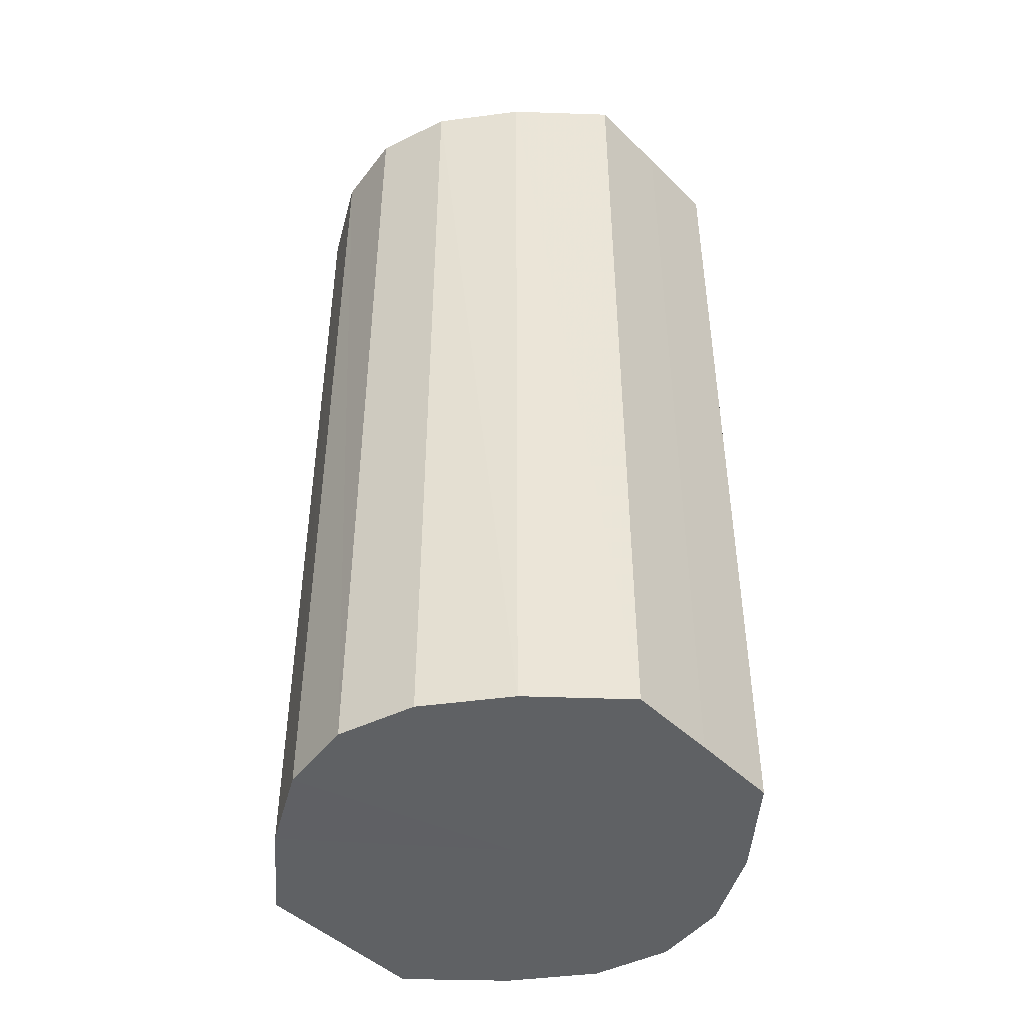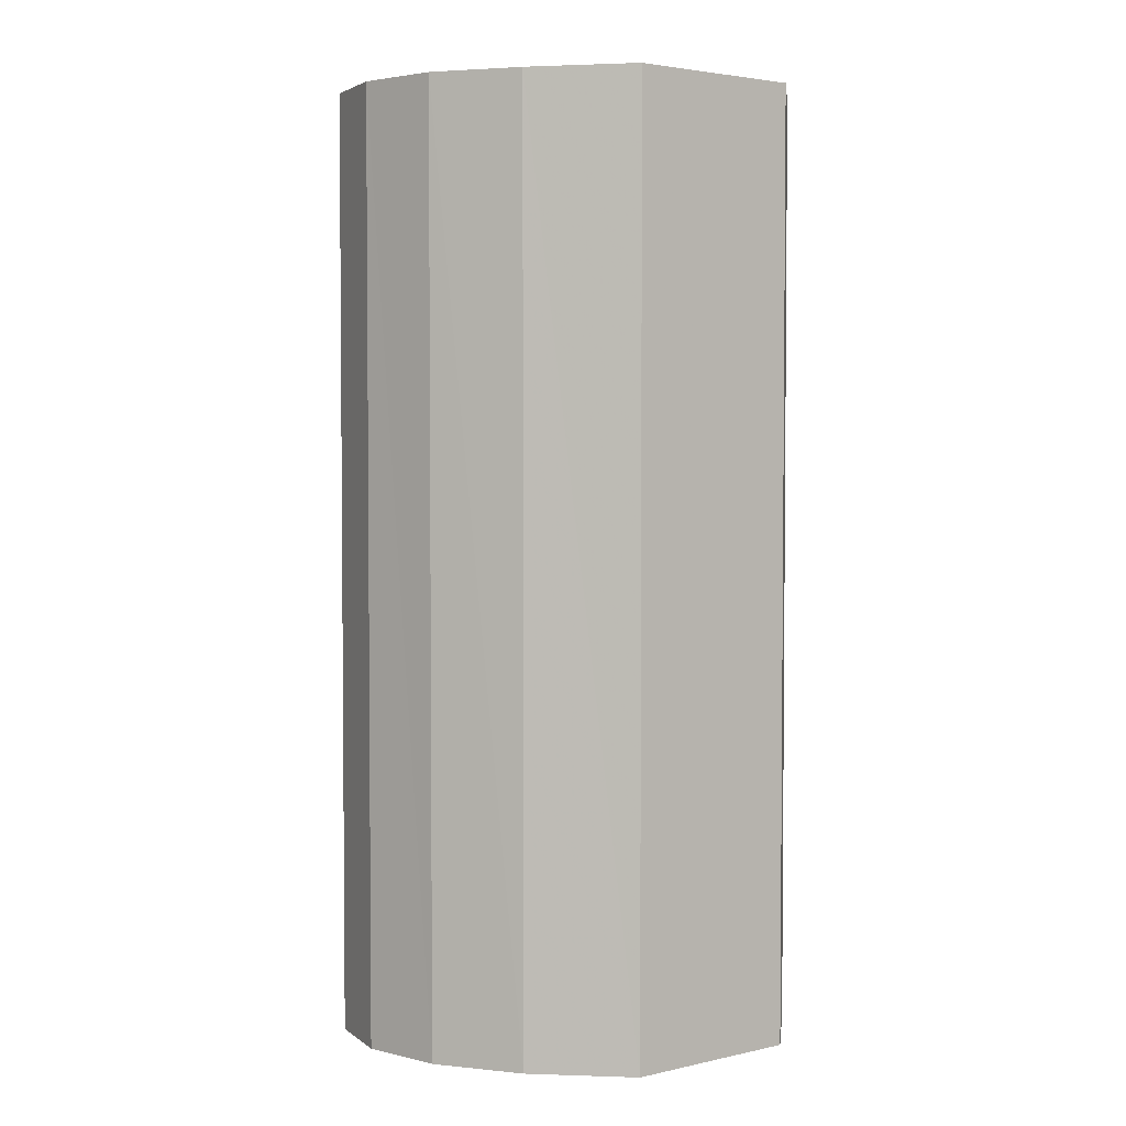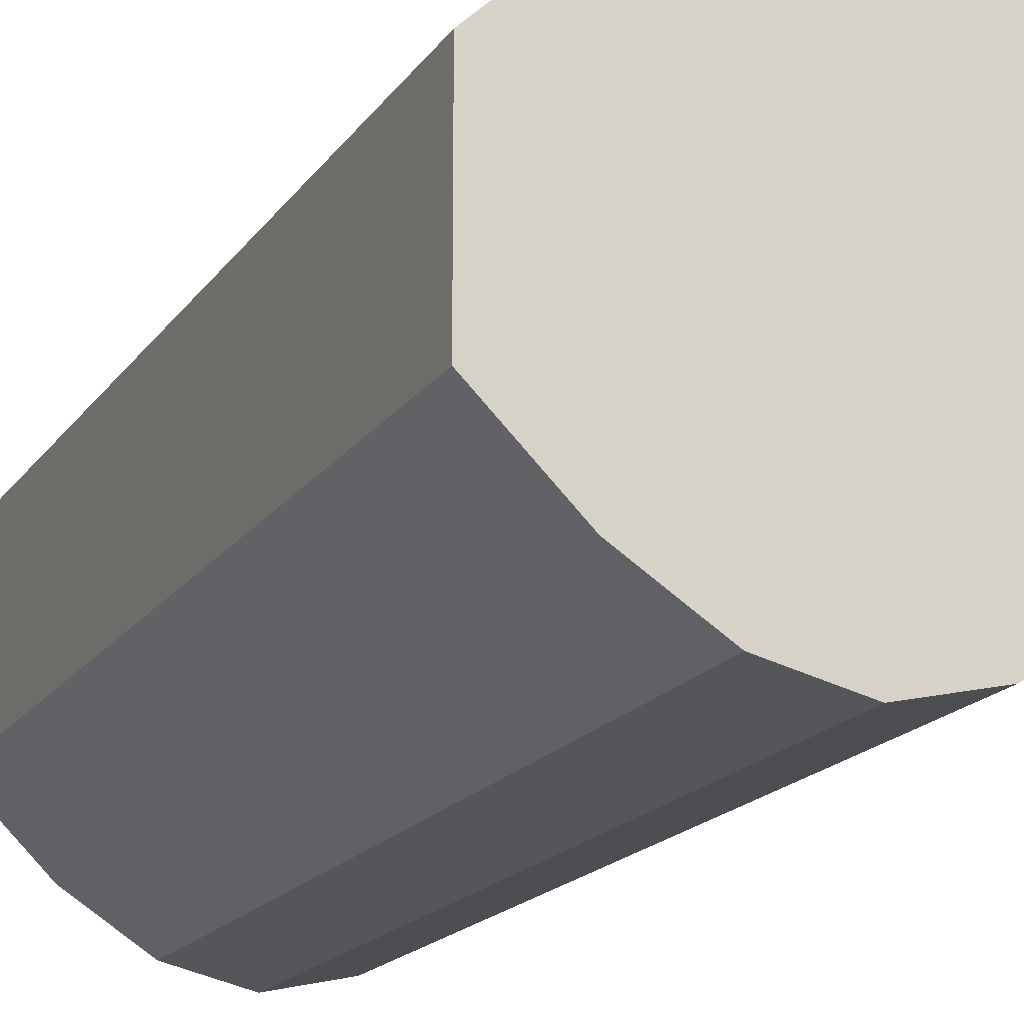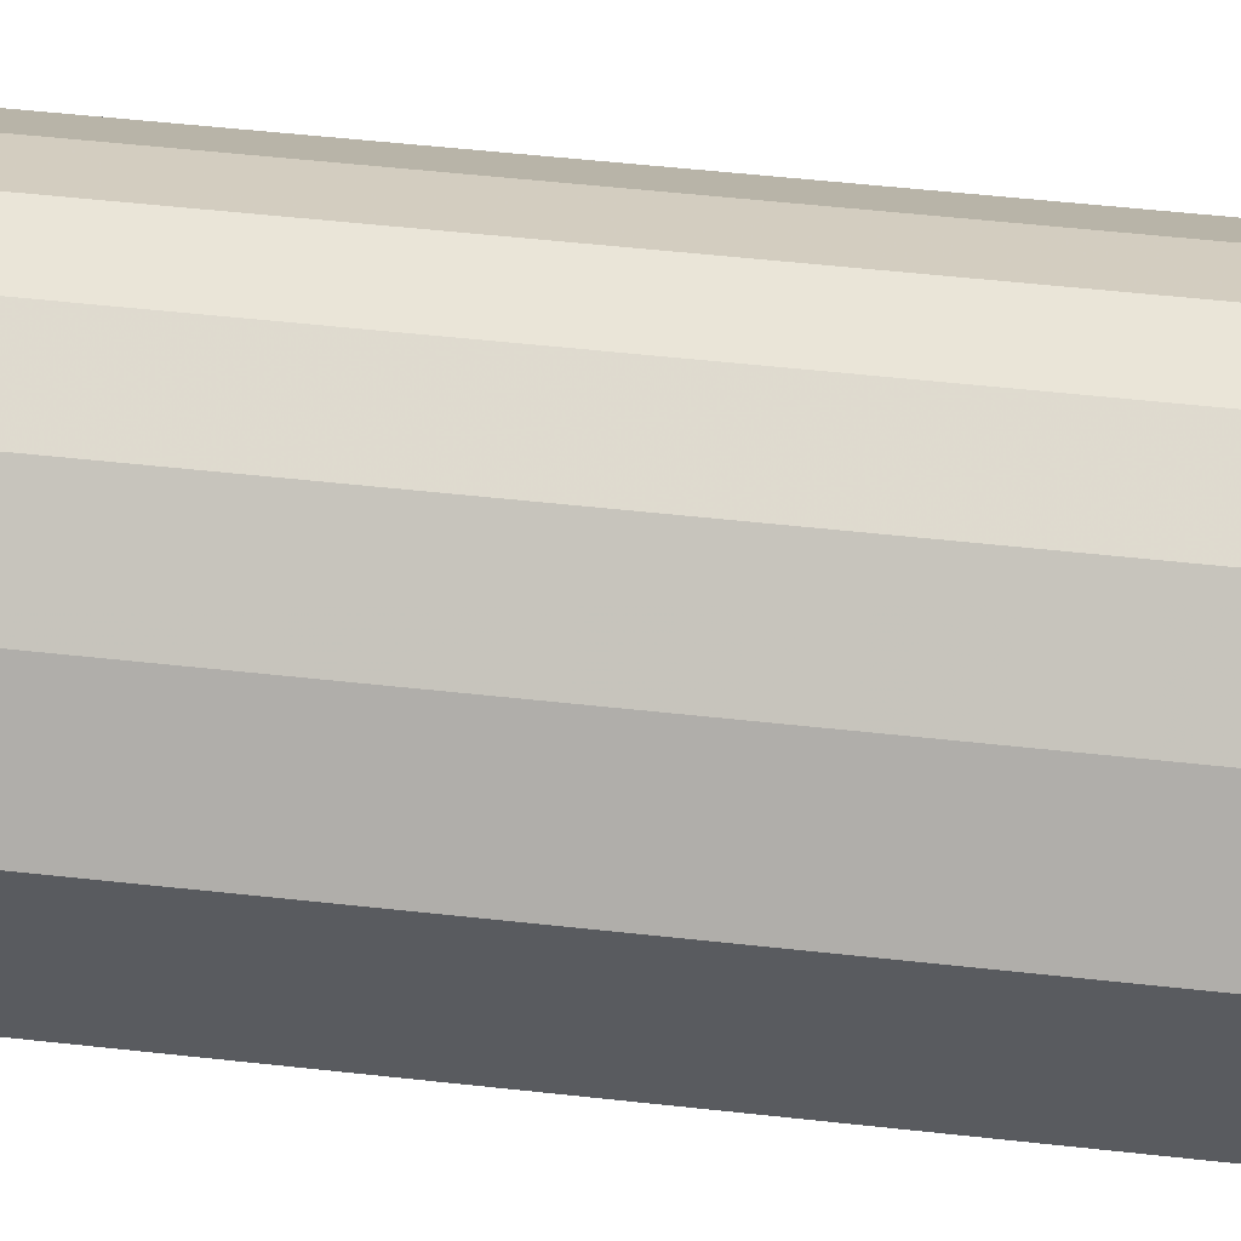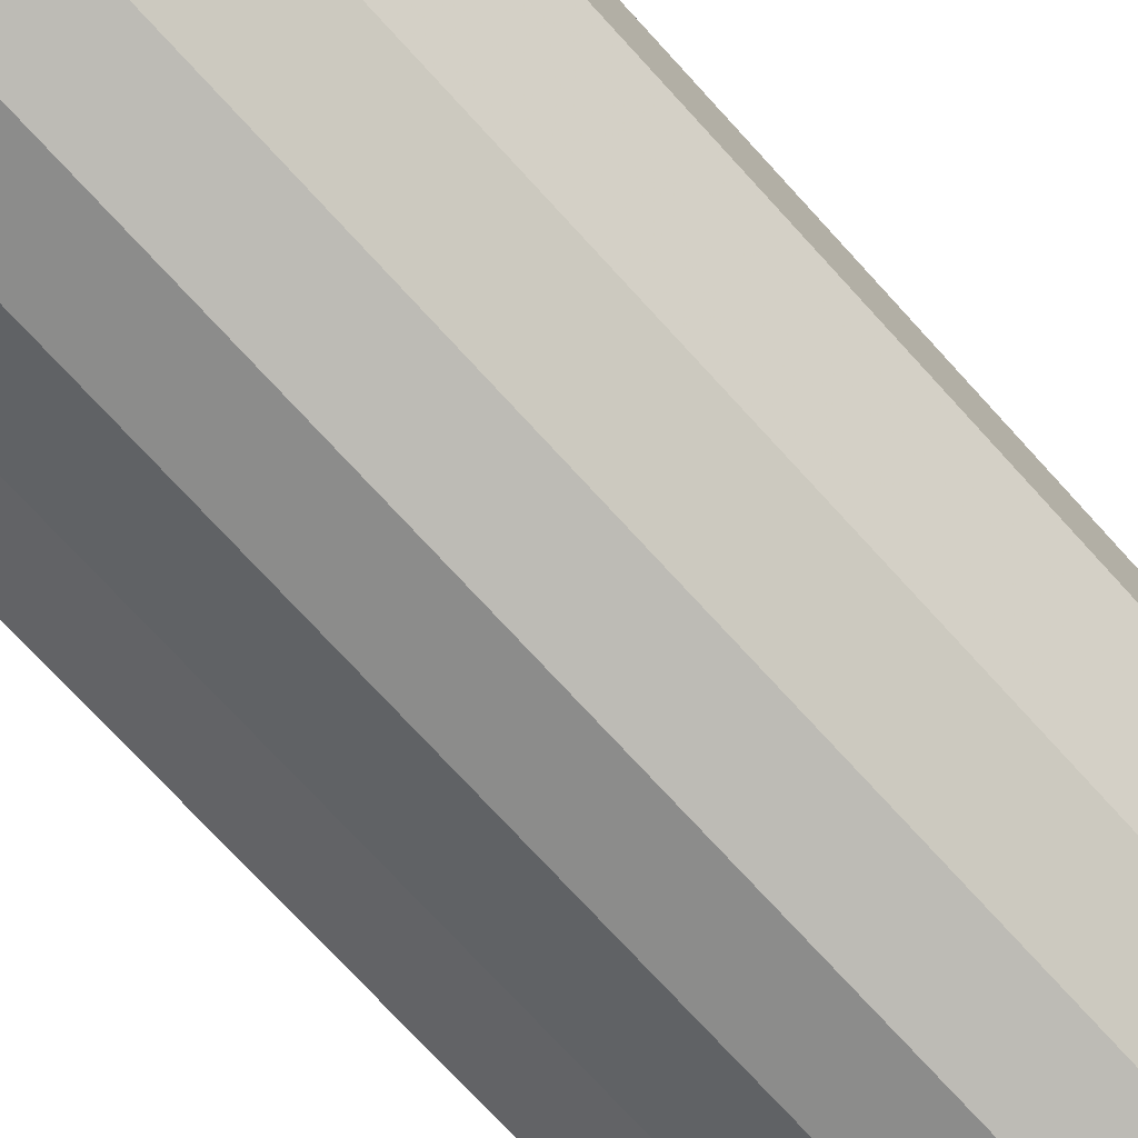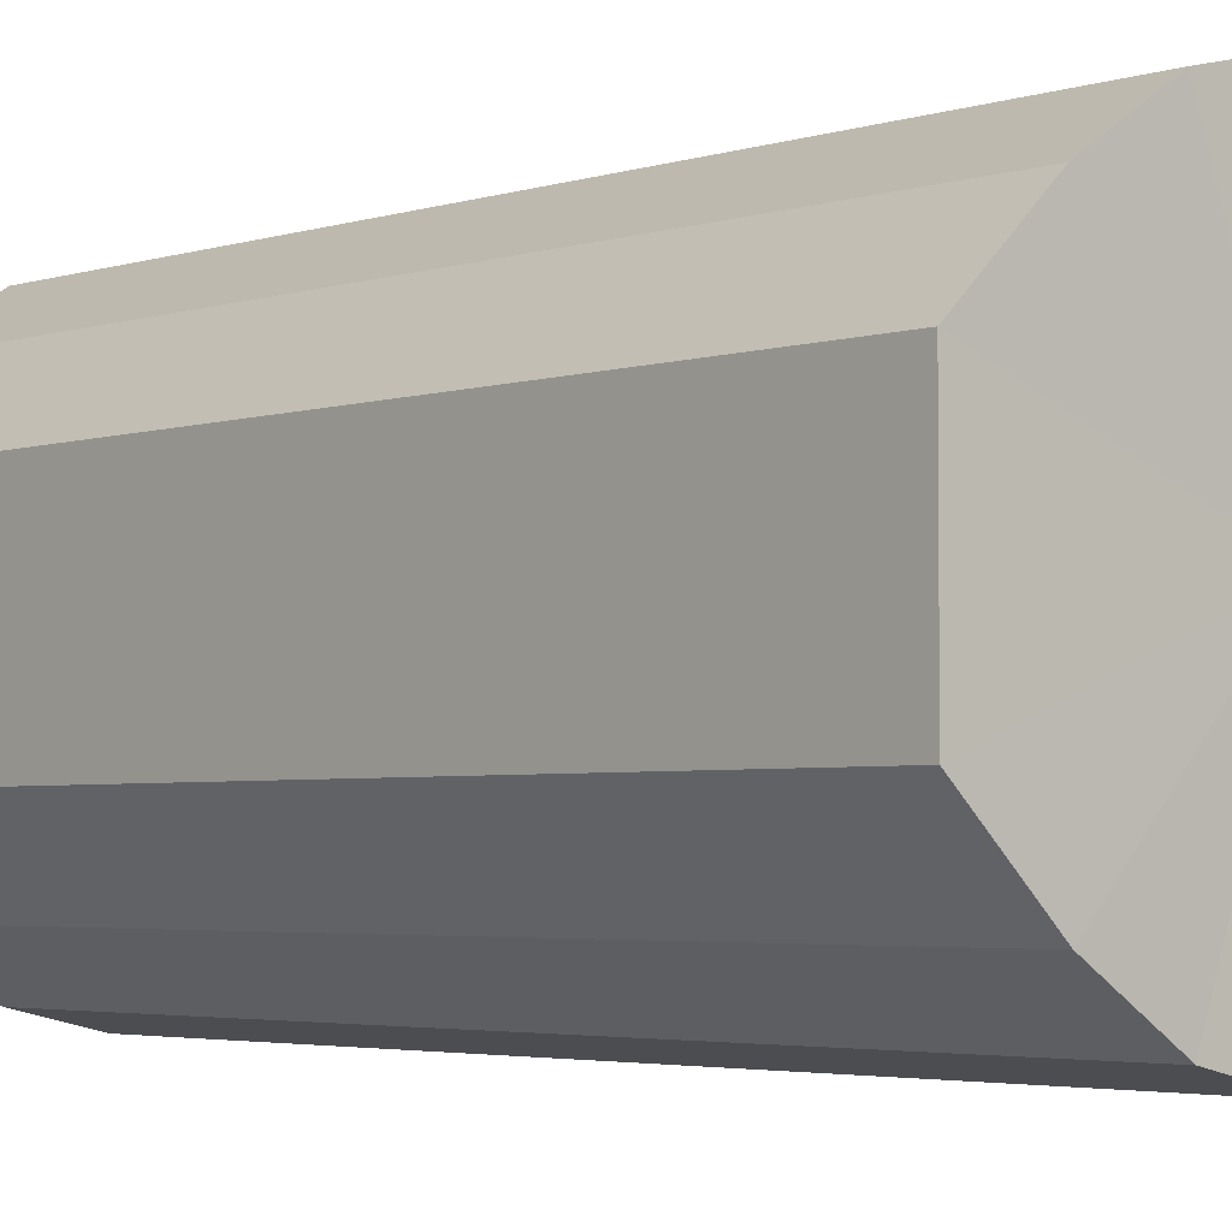
<metadata>
{"format":"obj","ext":"obj","renderer":"f3d","projection":"perspective","resolution":1024,"background":"white","views":[{"elev":-45.8,"azim":-138.0,"up":"+Y"},{"elev":3.3,"azim":-127.7,"up":"+Y"},{"elev":-17.5,"azim":-23.5,"up":"+Z"},{"elev":57.0,"azim":-83.5,"up":"+Z"},{"elev":-74.9,"azim":-137.5,"up":"+Z"},{"elev":-3.3,"azim":-41.2,"up":"+Z"}]}
</metadata>
<code>
o 14994
v 2203 1868 9.03
v 2203 1868 9.019
v 2203 1868 9.03
v 2203 1868 9.009
v 2203 1868 9.019
v 2203 1868 9.042
v 2203 1868 9.042
v 2203 1868 9.002
v 2203 1868 9.009
v 2203 1868 9.051
v 2203 1868 9.051
v 2203 1868 9
v 2203 1868 9.002
v 2203 1868 9.058
v 2203 1868 9.058
v 2203 1868 9.002
v 2203 1868 9
v 2203 1868 9.06
v 2203 1868 9.06
v 2203 1868 9.009
v 2203 1868 9.002
v 2203 1868 9.058
v 2203 1868 9.058
v 2203 1868 9.019
v 2203 1868 9.009
v 2203 1868 9.051
v 2203 1868 9.051
v 2203 1868 9.03
v 2203 1868 9.019
v 2203 1868 9.042
v 2203 1868 9.042
v 2203 1868 9.03
v 2203 1868 9.03
v 2203 1868 9.019
v 2203 1868 9.019
v 2203 1868 9.009
v 2203 1868 9.009
v 2203 1868 9.042
v 2203 1868 9.03
v 2203 1868 9.051
v 2203 1868 9.042
v 2203 1868 9.002
v 2203 1868 9.002
v 2203 1868 9.058
v 2203 1868 9.051
v 2203 1868 9.06
v 2203 1868 9.058
v 2203 1868 9
v 2203 1868 9
v 2203 1868 9.058
v 2203 1868 9.06
v 2203 1868 9.051
v 2203 1868 9.058
v 2203 1868 9.002
v 2203 1868 9.002
v 2203 1868 9.042
v 2203 1868 9.051
v 2203 1868 9.03
v 2203 1868 9.042
v 2203 1868 9.009
v 2203 1868 9.009
v 2203 1868 9.019
v 2203 1868 9.03
v 2203 1868 9.019
v 2203 1868 9.03
v 2203 1868 9.019
v 2203 1868 9.03
v 2203 1868 9.009
v 2203 1868 9.042
v 2203 1868 9.002
v 2203 1868 9.051
v 2203 1868 9
v 2203 1868 9.058
v 2203 1868 9.002
v 2203 1868 9.06
v 2203 1868 9.009
v 2203 1868 9.058
v 2203 1868 9.019
v 2203 1868 9.051
v 2203 1868 9.03
v 2203 1868 9.042
v 2203 1868 9.03
v 2203 1868 9.03
v 2203 1868 9.019
v 2203 1868 9.042
v 2203 1868 9.009
v 2203 1868 9.051
v 2203 1868 9.002
v 2203 1868 9.058
v 2203 1868 9
v 2203 1868 9.06
v 2203 1868 9.002
v 2203 1868 9.058
v 2203 1868 9.009
v 2203 1868 9.051
v 2203 1868 9.019
v 2203 1868 9.042
v 2203 1868 9.03
f 1 2 3
f 2 4 5
f 6 1 7
f 4 8 9
f 10 6 11
f 8 12 13
f 14 10 15
f 12 16 17
f 18 14 19
f 16 20 21
f 22 18 23
f 20 24 25
f 26 22 27
f 24 28 29
f 30 26 31
f 28 30 32
f 33 34 35
f 35 36 37
f 38 39 33
f 40 41 38
f 37 42 43
f 44 45 40
f 46 47 44
f 43 48 49
f 50 51 46
f 52 53 50
f 49 54 55
f 56 57 52
f 58 59 56
f 55 60 61
f 62 63 58
f 61 64 62
f 65 66 67
f 65 68 66
f 65 67 69
f 65 70 68
f 65 69 71
f 65 72 70
f 65 71 73
f 65 74 72
f 65 73 75
f 65 76 74
f 65 75 77
f 65 78 76
f 65 77 79
f 65 80 78
f 65 79 81
f 65 81 80
f 82 83 84
f 82 85 83
f 82 84 86
f 82 87 85
f 82 86 88
f 82 89 87
f 82 88 90
f 82 91 89
f 82 90 92
f 82 93 91
f 82 92 94
f 82 95 93
f 82 94 96
f 82 97 95
f 82 96 98
f 82 98 97

</code>
